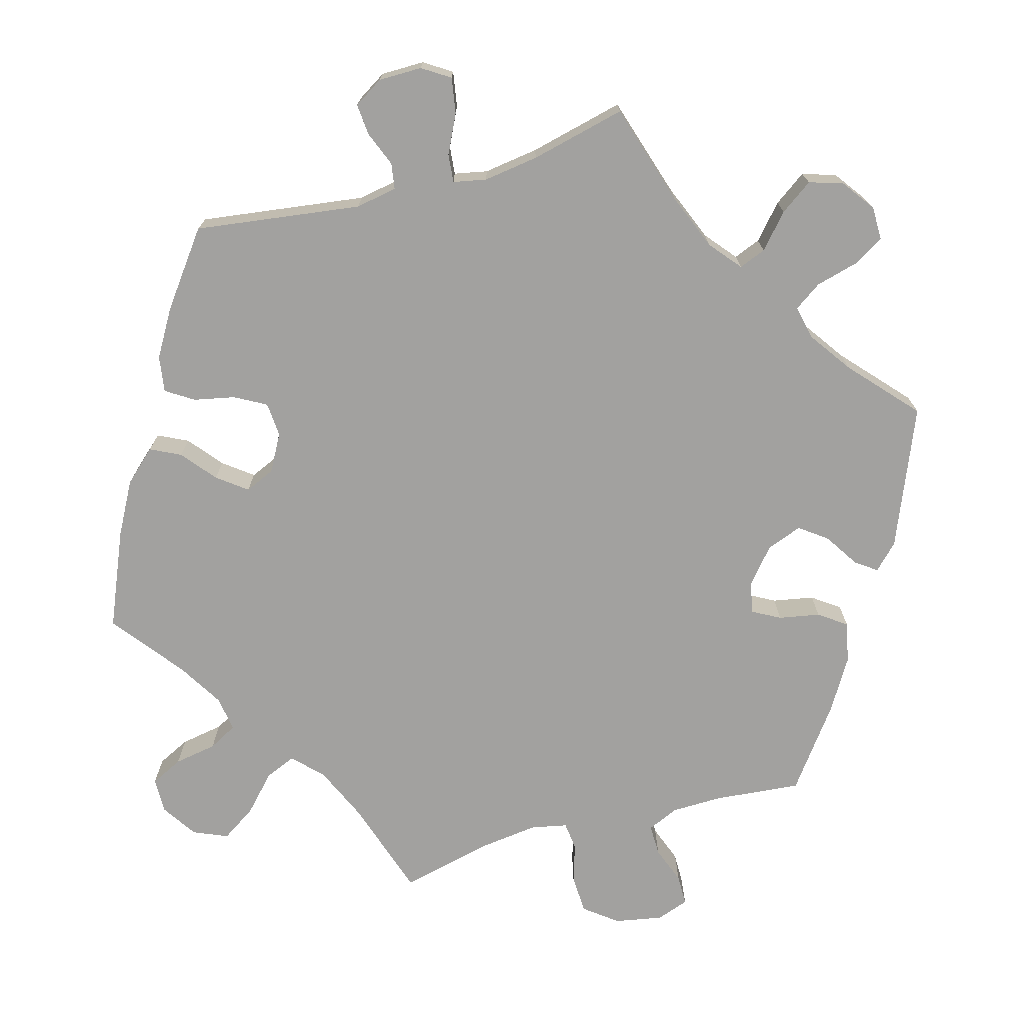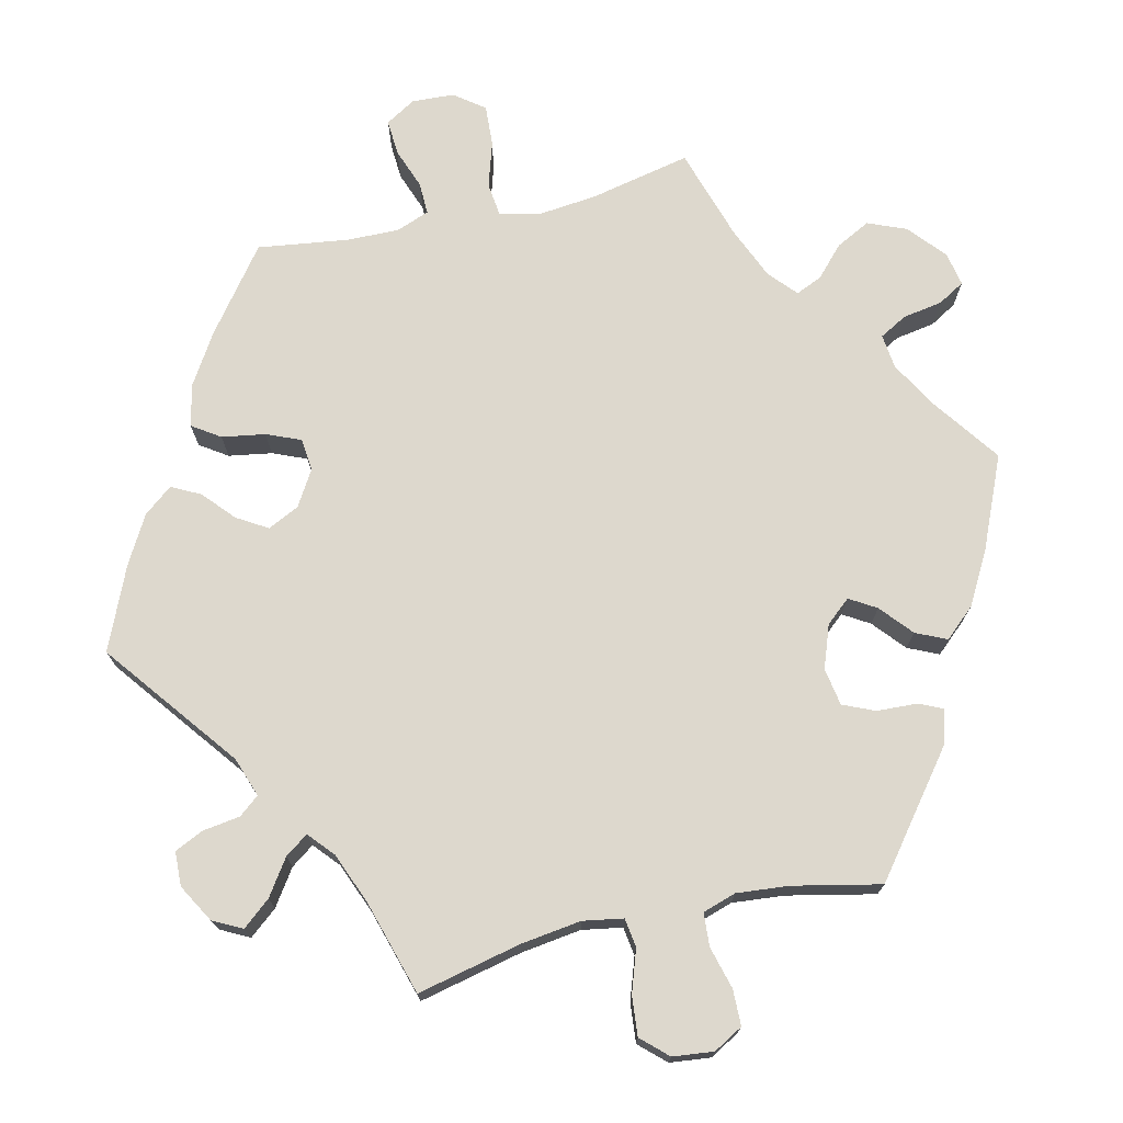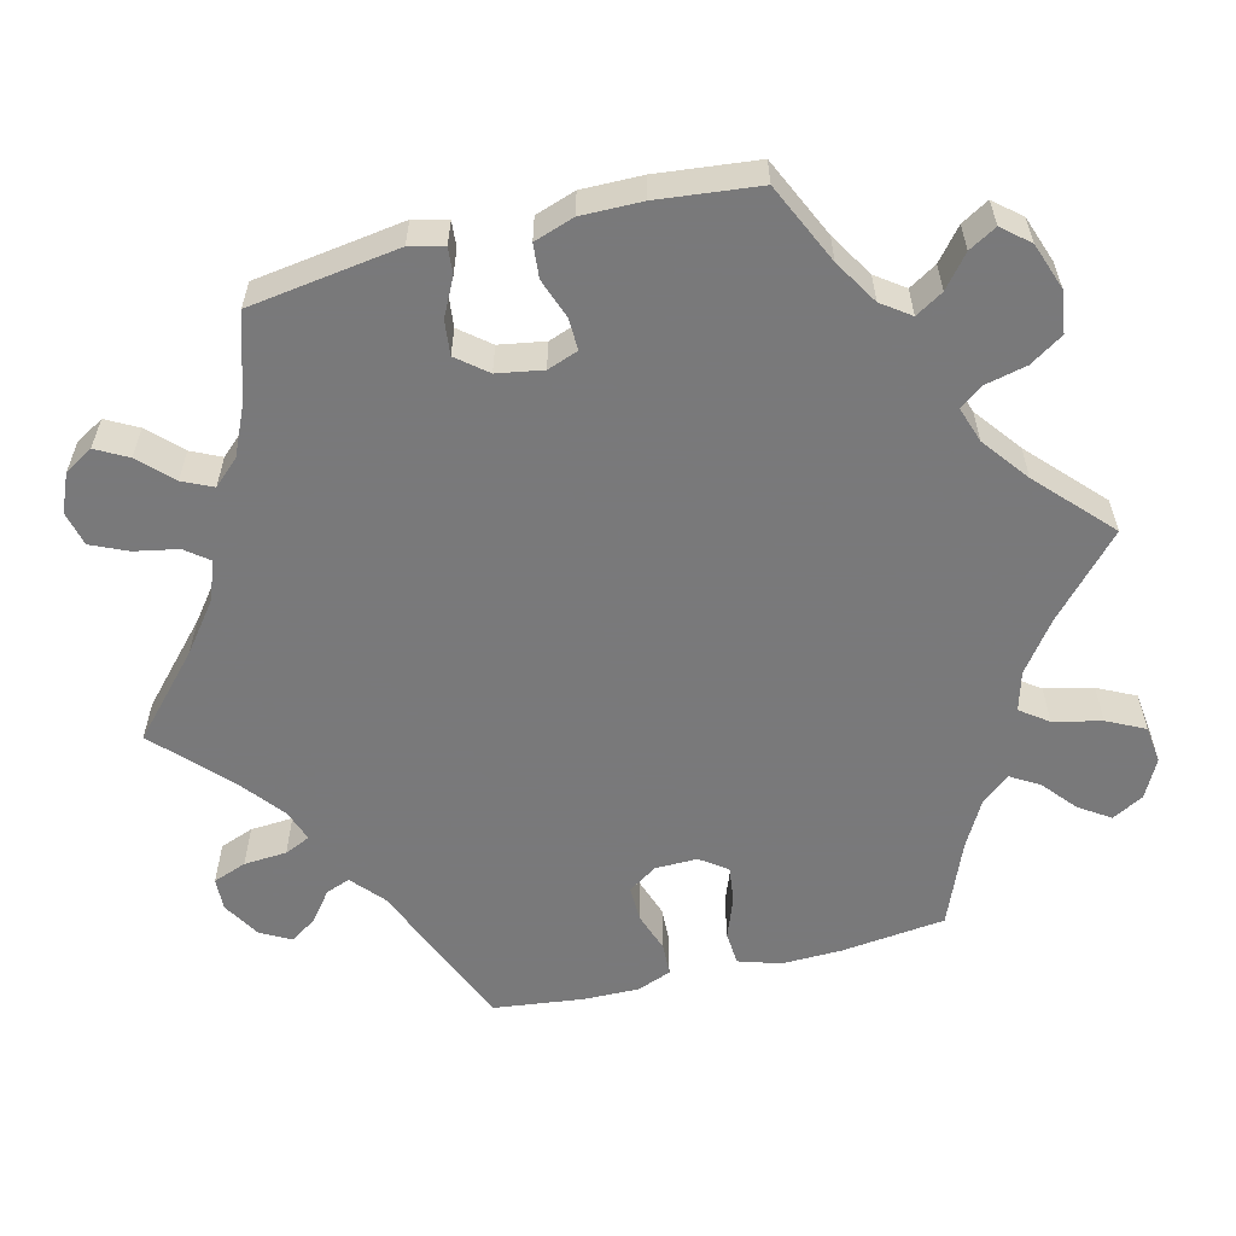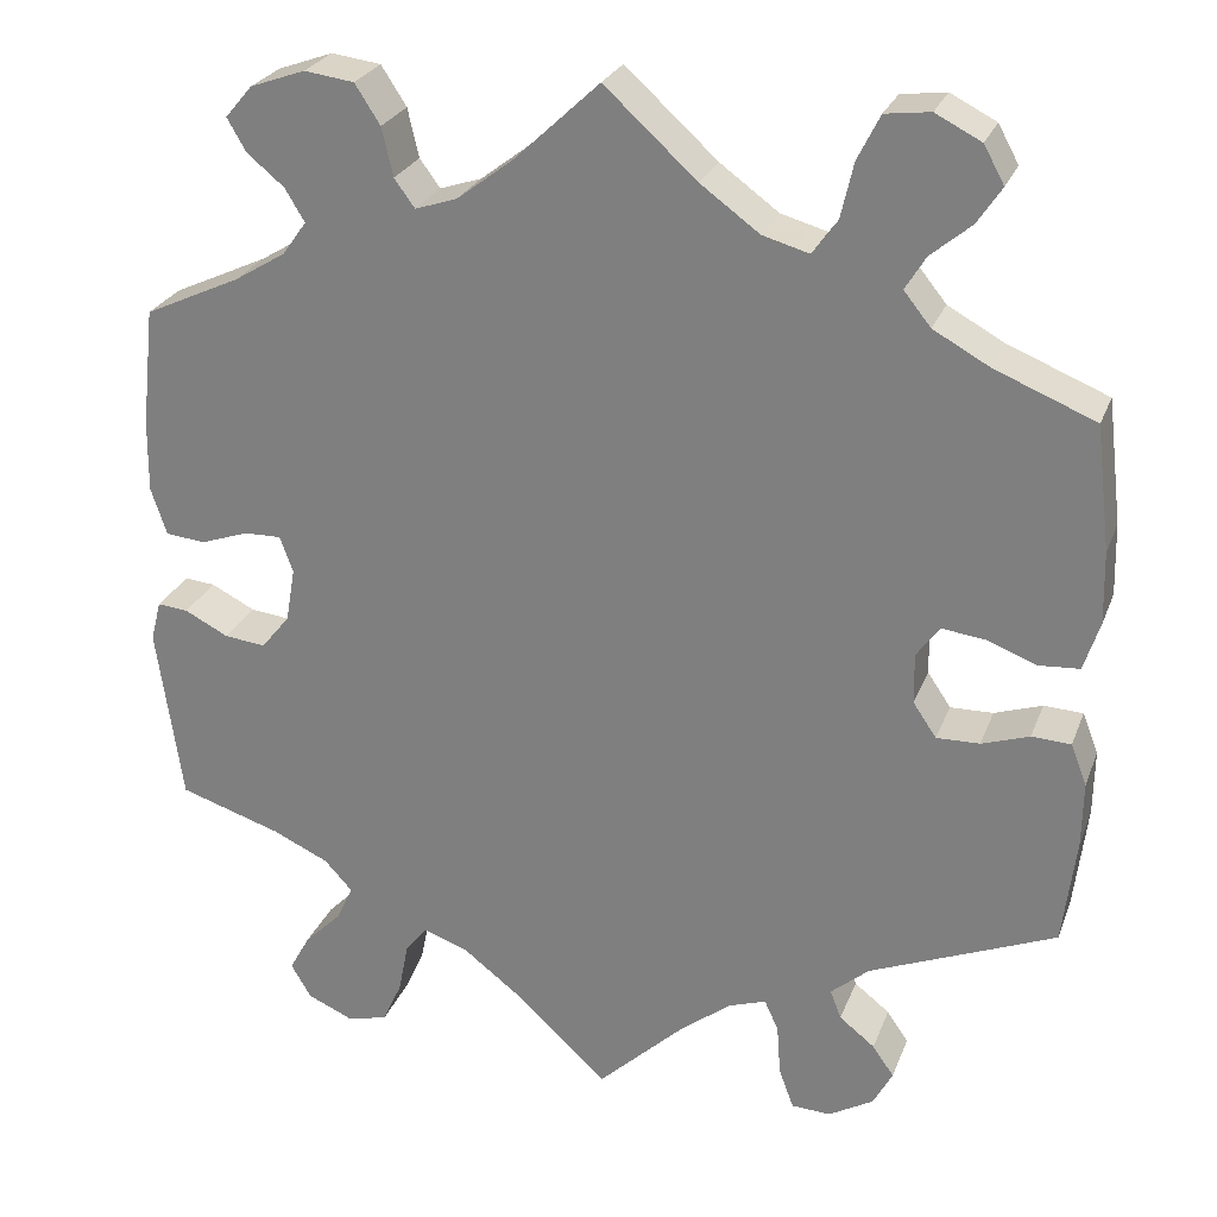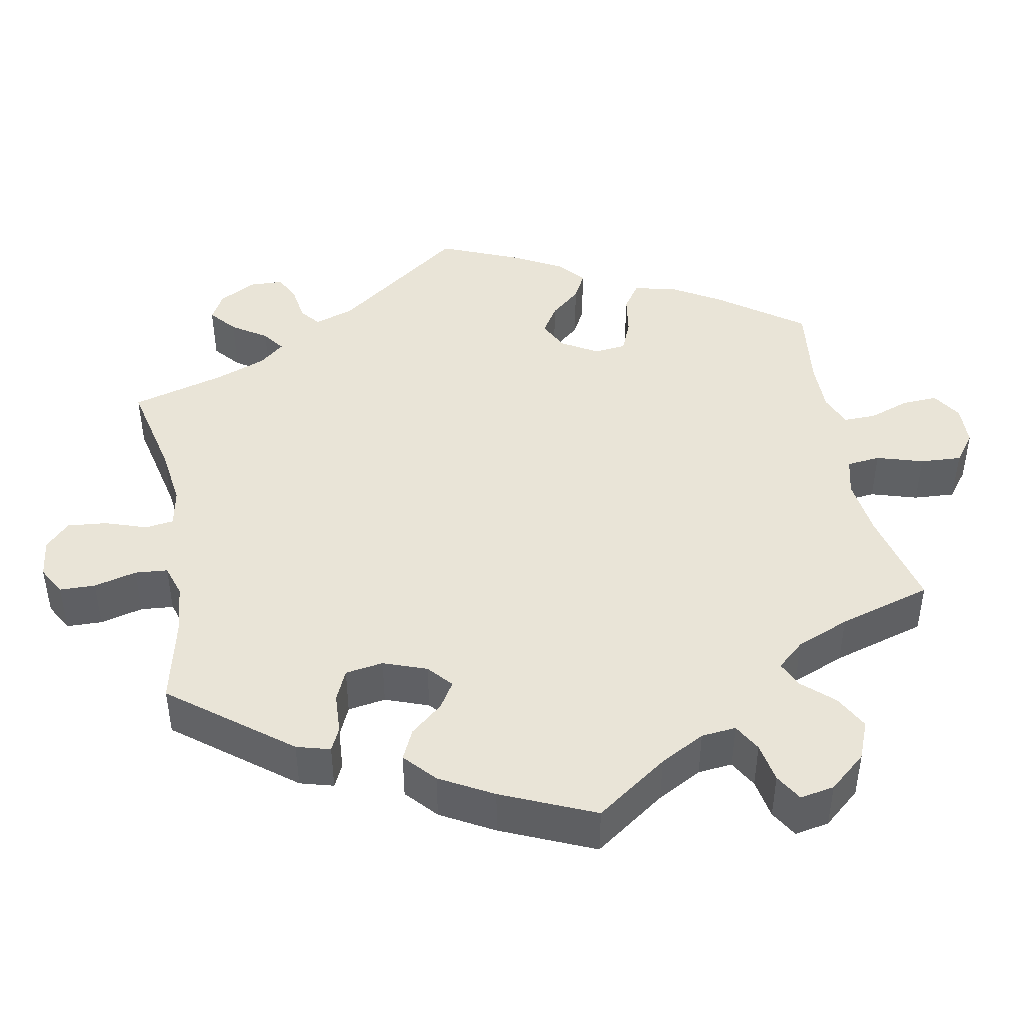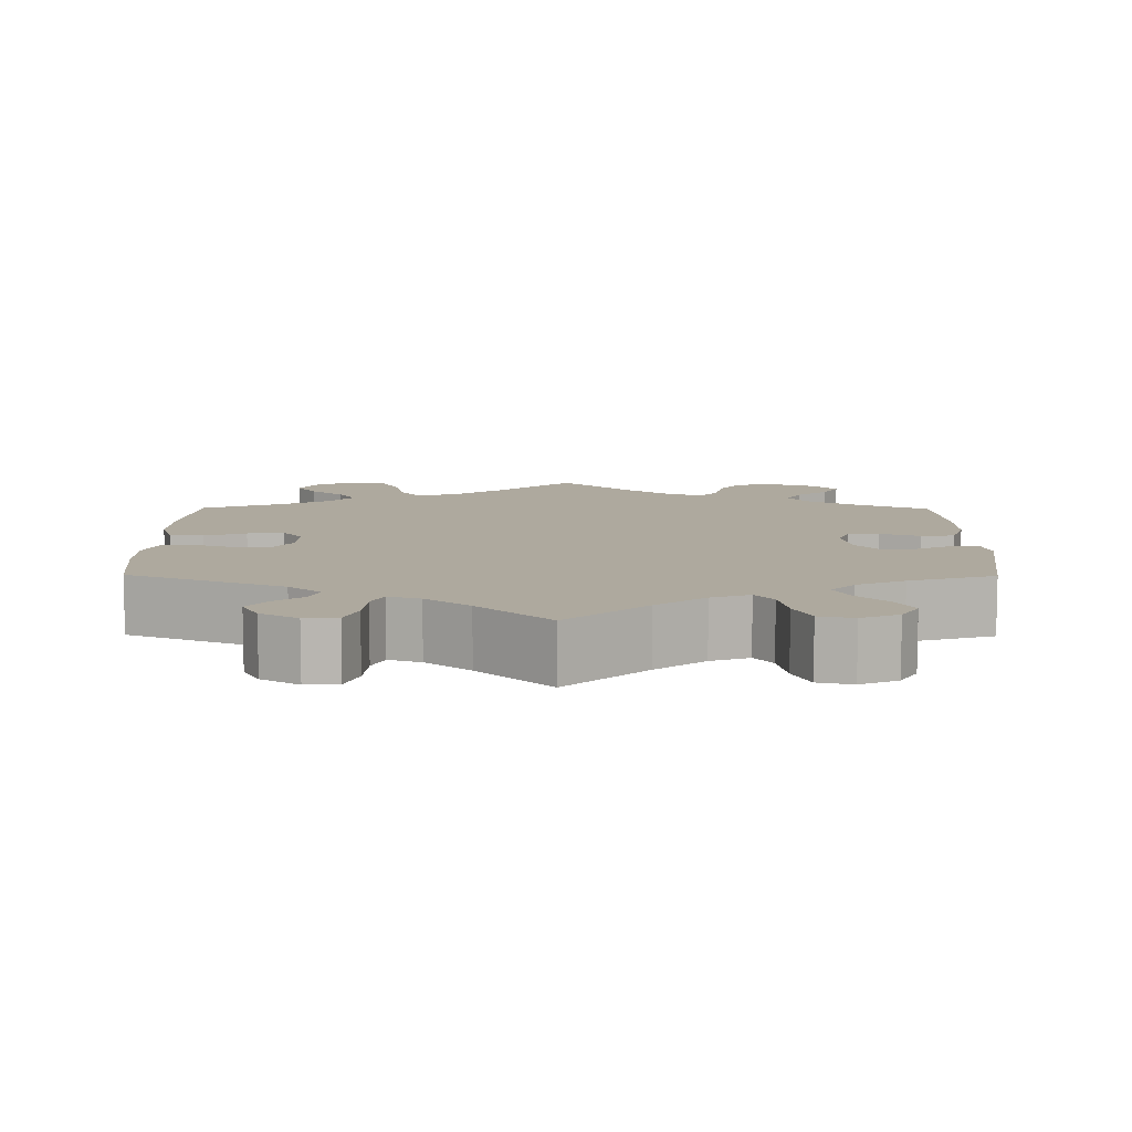
<metadata>
{"format":"obj","ext":"obj","renderer":"f3d","projection":"perspective","resolution":1024,"background":"white","views":[{"elev":-72.2,"azim":165.5,"up":"+Y"},{"elev":72.3,"azim":-163.1,"up":"+Y"},{"elev":-57.8,"azim":-75.9,"up":"+Y"},{"elev":26.0,"azim":18.1,"up":"+Z"},{"elev":43.2,"azim":-70.6,"up":"+Y"},{"elev":9.0,"azim":-179.5,"up":"+Y"}]}
</metadata>
<code>
v 0.099 0.07 0.488
v 0.162 0.07 0.442
v 0.212 0.07 0.428
v 0.238 0.07 0.463
v 0.252 0.07 0.524
v 0.276 0.07 0.572
v 0.324 0.07 0.578
v 0.373 0.07 0.553
v 0.395 0.07 0.513
v 0.369 0.07 0.474
v 0.326 0.07 0.438
v 0.304 0.07 0.402
v 0.333 0.07 0.366
v 0.393 0.07 0.333
v 0.501 0.07 0.289
v 0.517 0.07 0.156
v 0.519 0.07 0.079
v 0.502 0.07 0.026
v 0.459 0.07 0.023
v 0.406 0.07 0.043
v 0.359 0.07 0.049
v 0.334 0.07 0.015
v 0.335 0.07 -0.039
v 0.36 0.07 -0.076
v 0.406 0.07 -0.075
v 0.457 0.07 -0.058
v 0.499 0.07 -0.06
v 0.516 0.07 -0.104
v 0.515 0.07 -0.174
v 0.501 0.07 -0.289
v 0.302 0.07 -0.371
v 0.261 0.07 -0.406
v 0.273 0.07 -0.437
v 0.311 0.07 -0.467
v 0.334 0.07 -0.5
v 0.313 0.07 -0.539
v 0.265 0.07 -0.567
v 0.223 0.07 -0.565
v 0.207 0.07 -0.522
v 0.203 0.07 -0.467
v 0.188 0.07 -0.434
v 0.147 0.07 -0.448
v 0.091 0.07 -0.492
v 0 0.07 -0.578
v -0.1 0.07 -0.486
v -0.162 0.07 -0.438
v -0.211 0.07 -0.42
v -0.234 0.07 -0.449
v -0.245 0.07 -0.505
v -0.266 0.07 -0.551
v -0.31 0.07 -0.561
v -0.358 0.07 -0.54
v -0.38 0.07 -0.503
v -0.358 0.07 -0.463
v -0.318 0.07 -0.423
v -0.3 0.07 -0.385
v -0.33 0.07 -0.352
v -0.391 0.07 -0.324
v -0.5 0.07 -0.289
v -0.527 0.07 -0.099
v -0.516 0.07 -0.056
v -0.483 0.07 -0.059
v -0.436 0.07 -0.083
v -0.392 0.07 -0.088
v -0.361 0.07 -0.05
v -0.351 0.07 0.008
v -0.365 0.07 0.047
v -0.405 0.07 0.046
v -0.456 0.07 0.028
v -0.499 0.07 0.032
v -0.516 0.07 0.083
v -0.515 0.07 0.16
v -0.501 0.07 0.288
v -0.399 0.07 0.335
v -0.343 0.07 0.369
v -0.317 0.07 0.405
v -0.338 0.07 0.44
v -0.378 0.07 0.473
v -0.398 0.07 0.508
v -0.369 0.07 0.542
v -0.31 0.07 0.563
v -0.257 0.07 0.556
v -0.23 0.07 0.514
v -0.218 0.07 0.462
v -0.196 0.07 0.432
v -0.151 0.07 0.447
v -0.092 0.07 0.492
v 0 0.07 0.578
v 0.099 0 0.488
v 0.162 0 0.442
v 0.212 0 0.428
v 0.238 0 0.463
v 0.252 0 0.524
v 0.276 0 0.572
v 0.324 0 0.578
v 0.373 0 0.553
v 0.395 0 0.513
v 0.369 0 0.474
v 0.326 0 0.438
v 0.304 0 0.402
v 0.333 0 0.366
v 0.393 0 0.333
v 0.501 0 0.289
v 0.517 0 0.156
v 0.519 0 0.079
v 0.502 0 0.026
v 0.459 0 0.023
v 0.406 0 0.043
v 0.359 0 0.049
v 0.334 0 0.015
v 0.335 0 -0.039
v 0.36 0 -0.076
v 0.406 0 -0.075
v 0.457 0 -0.058
v 0.499 0 -0.06
v 0.516 0 -0.104
v 0.515 0 -0.174
v 0.501 0 -0.289
v 0.302 0 -0.371
v 0.261 0 -0.406
v 0.273 0 -0.437
v 0.311 0 -0.467
v 0.334 0 -0.5
v 0.313 0 -0.539
v 0.265 0 -0.567
v 0.223 0 -0.565
v 0.207 0 -0.522
v 0.203 0 -0.467
v 0.188 0 -0.434
v 0.147 0 -0.448
v 0.091 0 -0.492
v 0 0 -0.578
v -0.1 0 -0.486
v -0.162 0 -0.438
v -0.211 0 -0.42
v -0.234 0 -0.449
v -0.245 0 -0.505
v -0.266 0 -0.551
v -0.31 0 -0.561
v -0.358 0 -0.54
v -0.38 0 -0.503
v -0.358 0 -0.463
v -0.318 0 -0.423
v -0.3 0 -0.385
v -0.33 0 -0.352
v -0.391 0 -0.324
v -0.5 0 -0.289
v -0.527 0 -0.099
v -0.516 0 -0.056
v -0.483 0 -0.059
v -0.436 0 -0.083
v -0.392 0 -0.088
v -0.361 0 -0.05
v -0.351 0 0.008
v -0.365 0 0.047
v -0.405 0 0.046
v -0.456 0 0.028
v -0.499 0 0.032
v -0.516 0 0.083
v -0.515 0 0.16
v -0.501 0 0.288
v -0.399 0 0.335
v -0.343 0 0.369
v -0.317 0 0.405
v -0.338 0 0.44
v -0.378 0 0.473
v -0.398 0 0.508
v -0.369 0 0.542
v -0.31 0 0.563
v -0.257 0 0.556
v -0.23 0 0.514
v -0.218 0 0.462
v -0.196 0 0.432
v -0.151 0 0.447
v -0.092 0 0.492
v 0 0 0.578
f 87 88 1
f 86 87 1 2
f 85 86 2 3
f 81 82 83 84
f 81 84 85
f 80 81 85
f 77 78 79 80
f 76 77 80 85
f 75 76 85 3
f 71 72 73 74
f 71 74 75 3
f 68 69 70 71
f 67 68 71 3
f 60 61 62 63
f 58 59 60 63
f 57 58 63 64
f 56 57 64 65
f 52 53 54 55
f 52 55 56
f 51 52 56
f 48 49 50 51
f 48 51 56
f 47 48 56 65
f 43 44 45
f 42 43 45 46
f 41 42 46 47
f 37 38 39 40
f 37 40 41
f 36 37 41
f 33 34 35 36
f 33 36 41
f 32 33 41
f 31 32 41 47
f 25 26 27 28
f 24 25 28 29
f 17 18 19 20
f 17 20 21
f 14 15 16 17
f 13 14 17 21
f 12 13 21 22
f 8 9 10 11
f 8 11 12
f 7 8 12
f 4 5 6 7
f 3 4 7 12
f 66 67 3 12
f 24 29 30 31
f 23 24 31 47
f 23 47 65 66
f 12 22 23 66
f 89 176 175
f 90 89 175 174
f 91 90 174 173
f 172 171 170 169
f 173 172 169
f 173 169 168
f 168 167 166 165
f 173 168 165 164
f 91 173 164 163
f 162 161 160 159
f 91 163 162 159
f 159 158 157 156
f 91 159 156 155
f 151 150 149 148
f 151 148 147 146
f 152 151 146 145
f 153 152 145 144
f 143 142 141 140
f 144 143 140
f 144 140 139
f 139 138 137 136
f 144 139 136
f 153 144 136 135
f 133 132 131
f 134 133 131 130
f 135 134 130 129
f 128 127 126 125
f 129 128 125
f 129 125 124
f 124 123 122 121
f 129 124 121
f 129 121 120
f 135 129 120 119
f 116 115 114 113
f 117 116 113 112
f 108 107 106 105
f 109 108 105
f 105 104 103 102
f 109 105 102 101
f 110 109 101 100
f 99 98 97 96
f 100 99 96
f 100 96 95
f 95 94 93 92
f 100 95 92 91
f 100 91 155 154
f 119 118 117 112
f 135 119 112 111
f 154 153 135 111
f 154 111 110 100
f 1 89 90 2
f 2 90 91 3
f 3 91 92 4
f 4 92 93 5
f 5 93 94 6
f 6 94 95 7
f 7 95 96 8
f 8 96 97 9
f 9 97 98 10
f 10 98 99 11
f 11 99 100 12
f 12 100 101 13
f 13 101 102 14
f 14 102 103 15
f 15 103 104 16
f 16 104 105 17
f 17 105 106 18
f 18 106 107 19
f 19 107 108 20
f 20 108 109 21
f 21 109 110 22
f 22 110 111 23
f 23 111 112 24
f 24 112 113 25
f 25 113 114 26
f 26 114 115 27
f 27 115 116 28
f 28 116 117 29
f 29 117 118 30
f 30 118 119 31
f 31 119 120 32
f 32 120 121 33
f 33 121 122 34
f 34 122 123 35
f 35 123 124 36
f 36 124 125 37
f 37 125 126 38
f 38 126 127 39
f 39 127 128 40
f 40 128 129 41
f 41 129 130 42
f 42 130 131 43
f 43 131 132 44
f 44 132 133 45
f 45 133 134 46
f 46 134 135 47
f 47 135 136 48
f 48 136 137 49
f 49 137 138 50
f 50 138 139 51
f 51 139 140 52
f 52 140 141 53
f 53 141 142 54
f 54 142 143 55
f 55 143 144 56
f 56 144 145 57
f 57 145 146 58
f 58 146 147 59
f 59 147 148 60
f 60 148 149 61
f 61 149 150 62
f 62 150 151 63
f 63 151 152 64
f 64 152 153 65
f 65 153 154 66
f 66 154 155 67
f 67 155 156 68
f 68 156 157 69
f 69 157 158 70
f 70 158 159 71
f 71 159 160 72
f 72 160 161 73
f 73 161 162 74
f 74 162 163 75
f 75 163 164 76
f 76 164 165 77
f 77 165 166 78
f 78 166 167 79
f 79 167 168 80
f 80 168 169 81
f 81 169 170 82
f 82 170 171 83
f 83 171 172 84
f 84 172 173 85
f 85 173 174 86
f 86 174 175 87
f 87 175 176 88
f 88 176 89 1

</code>
